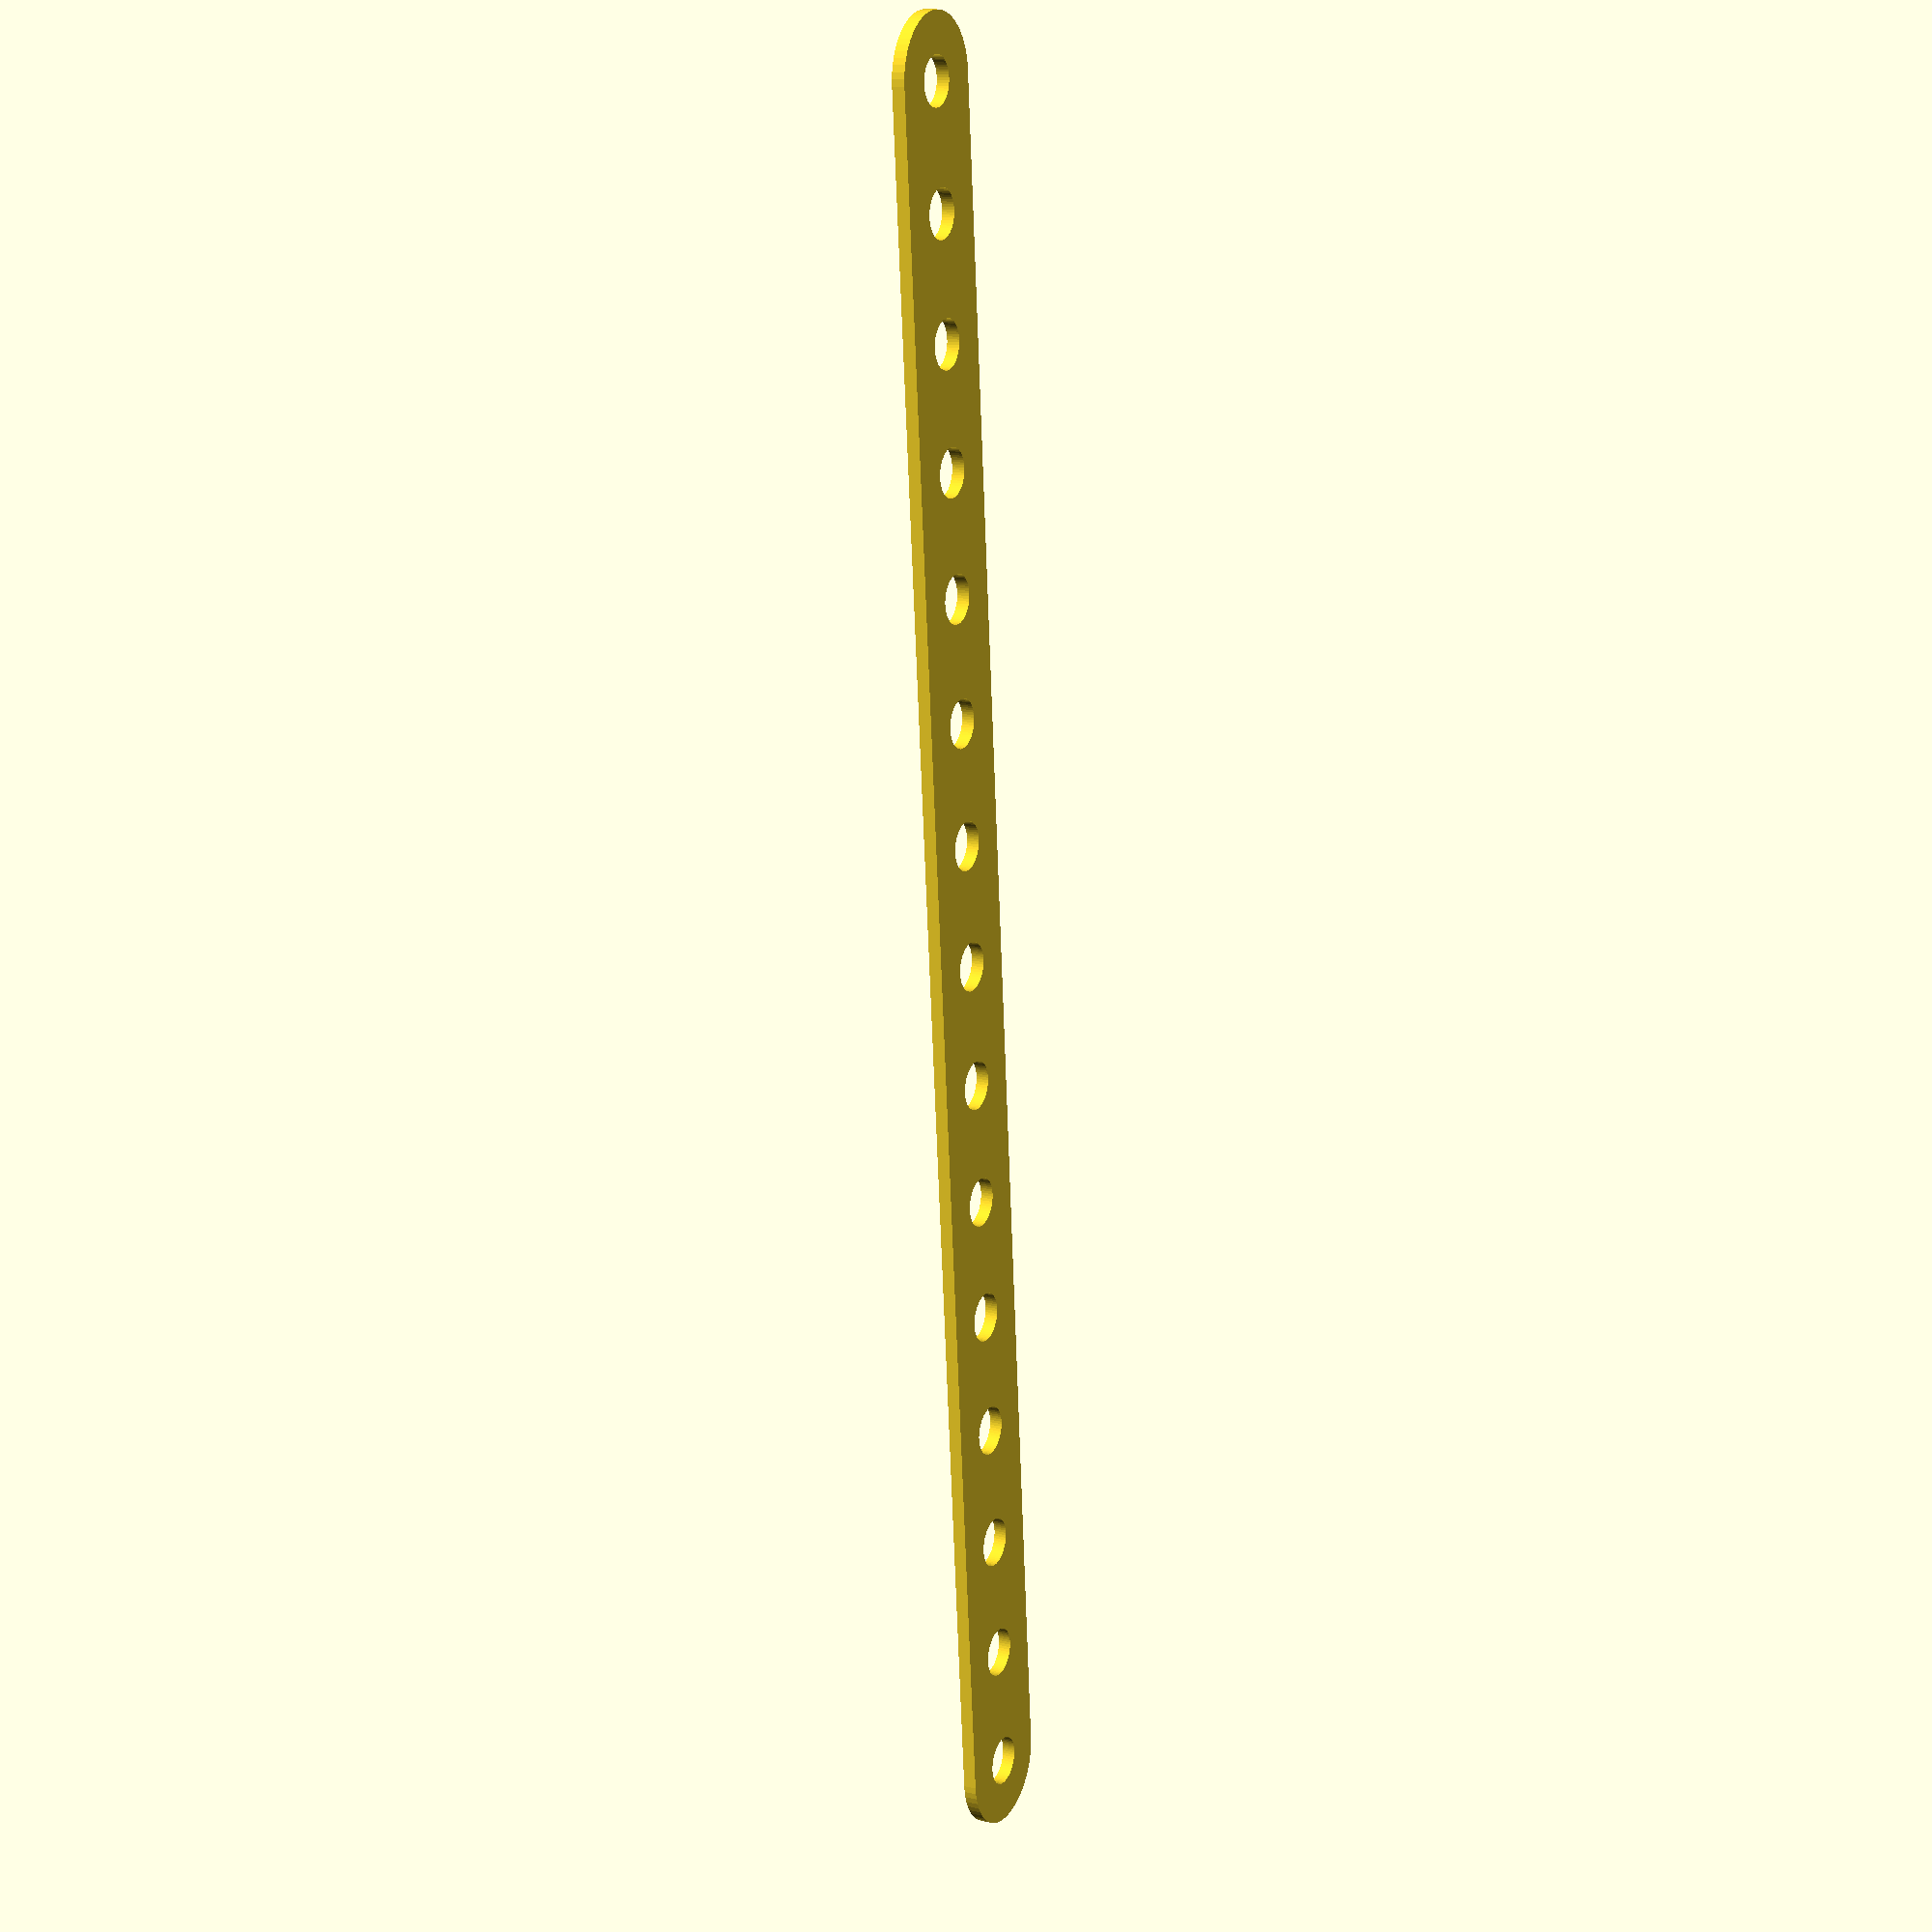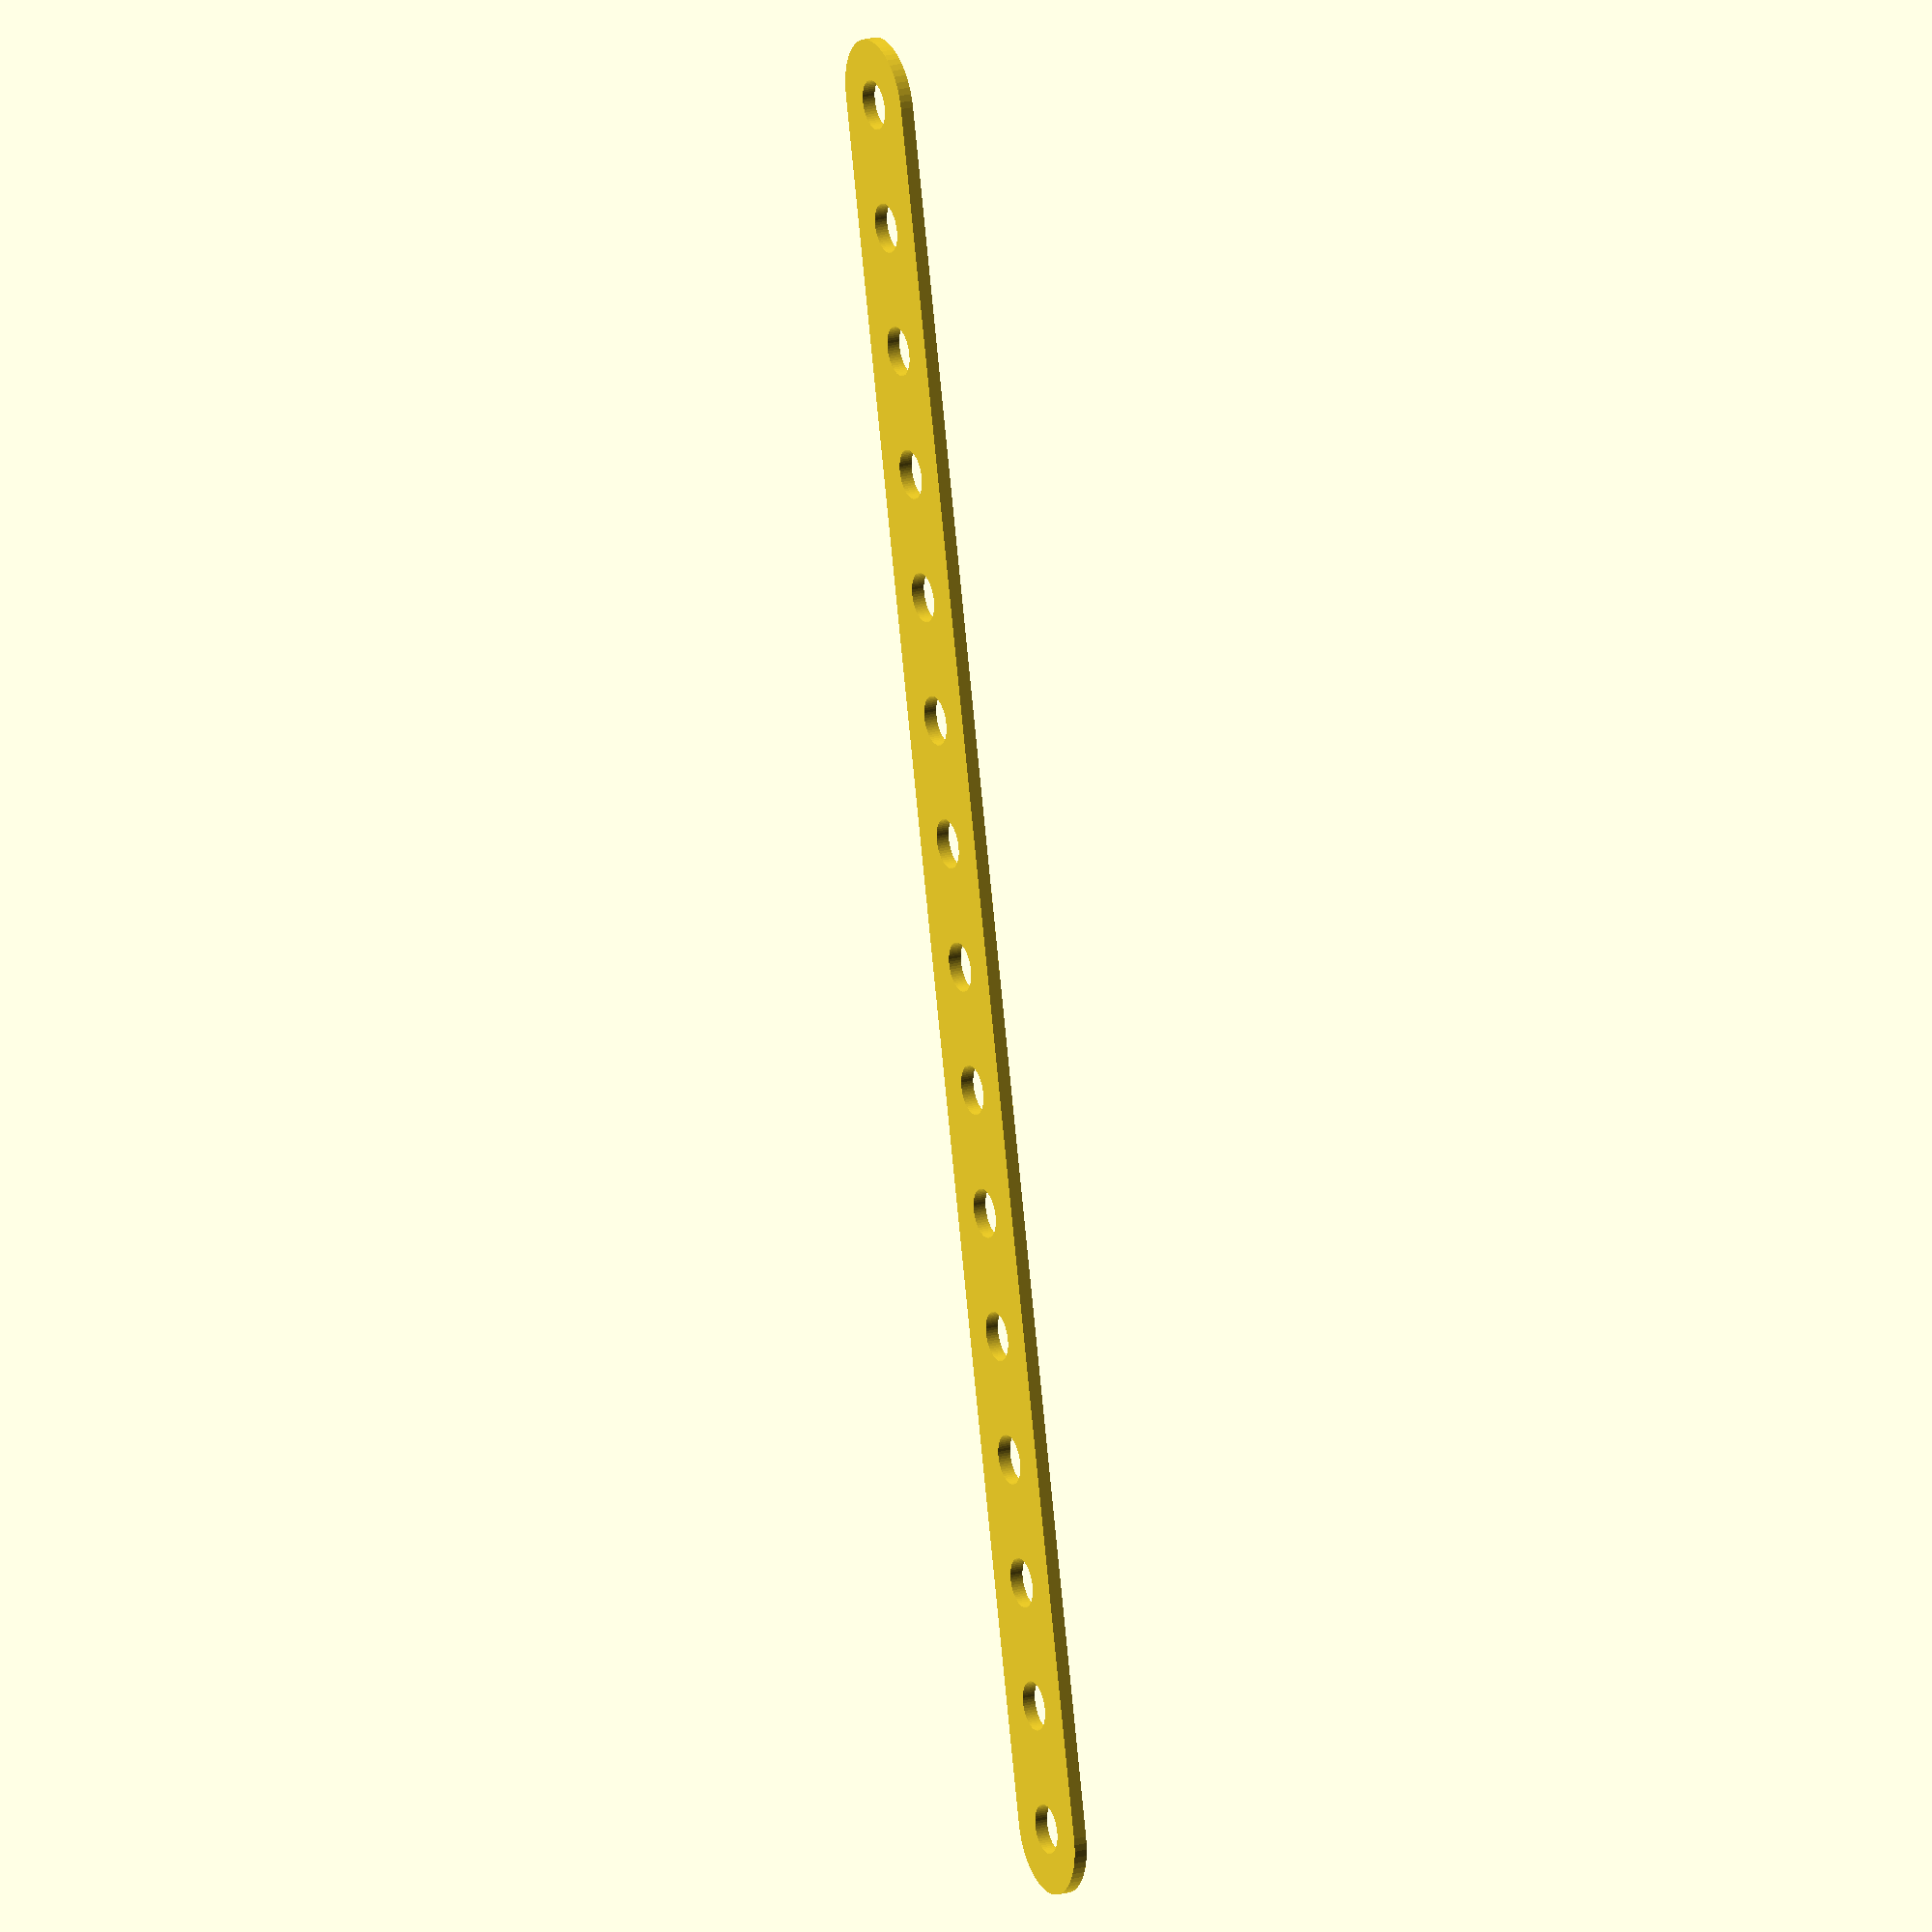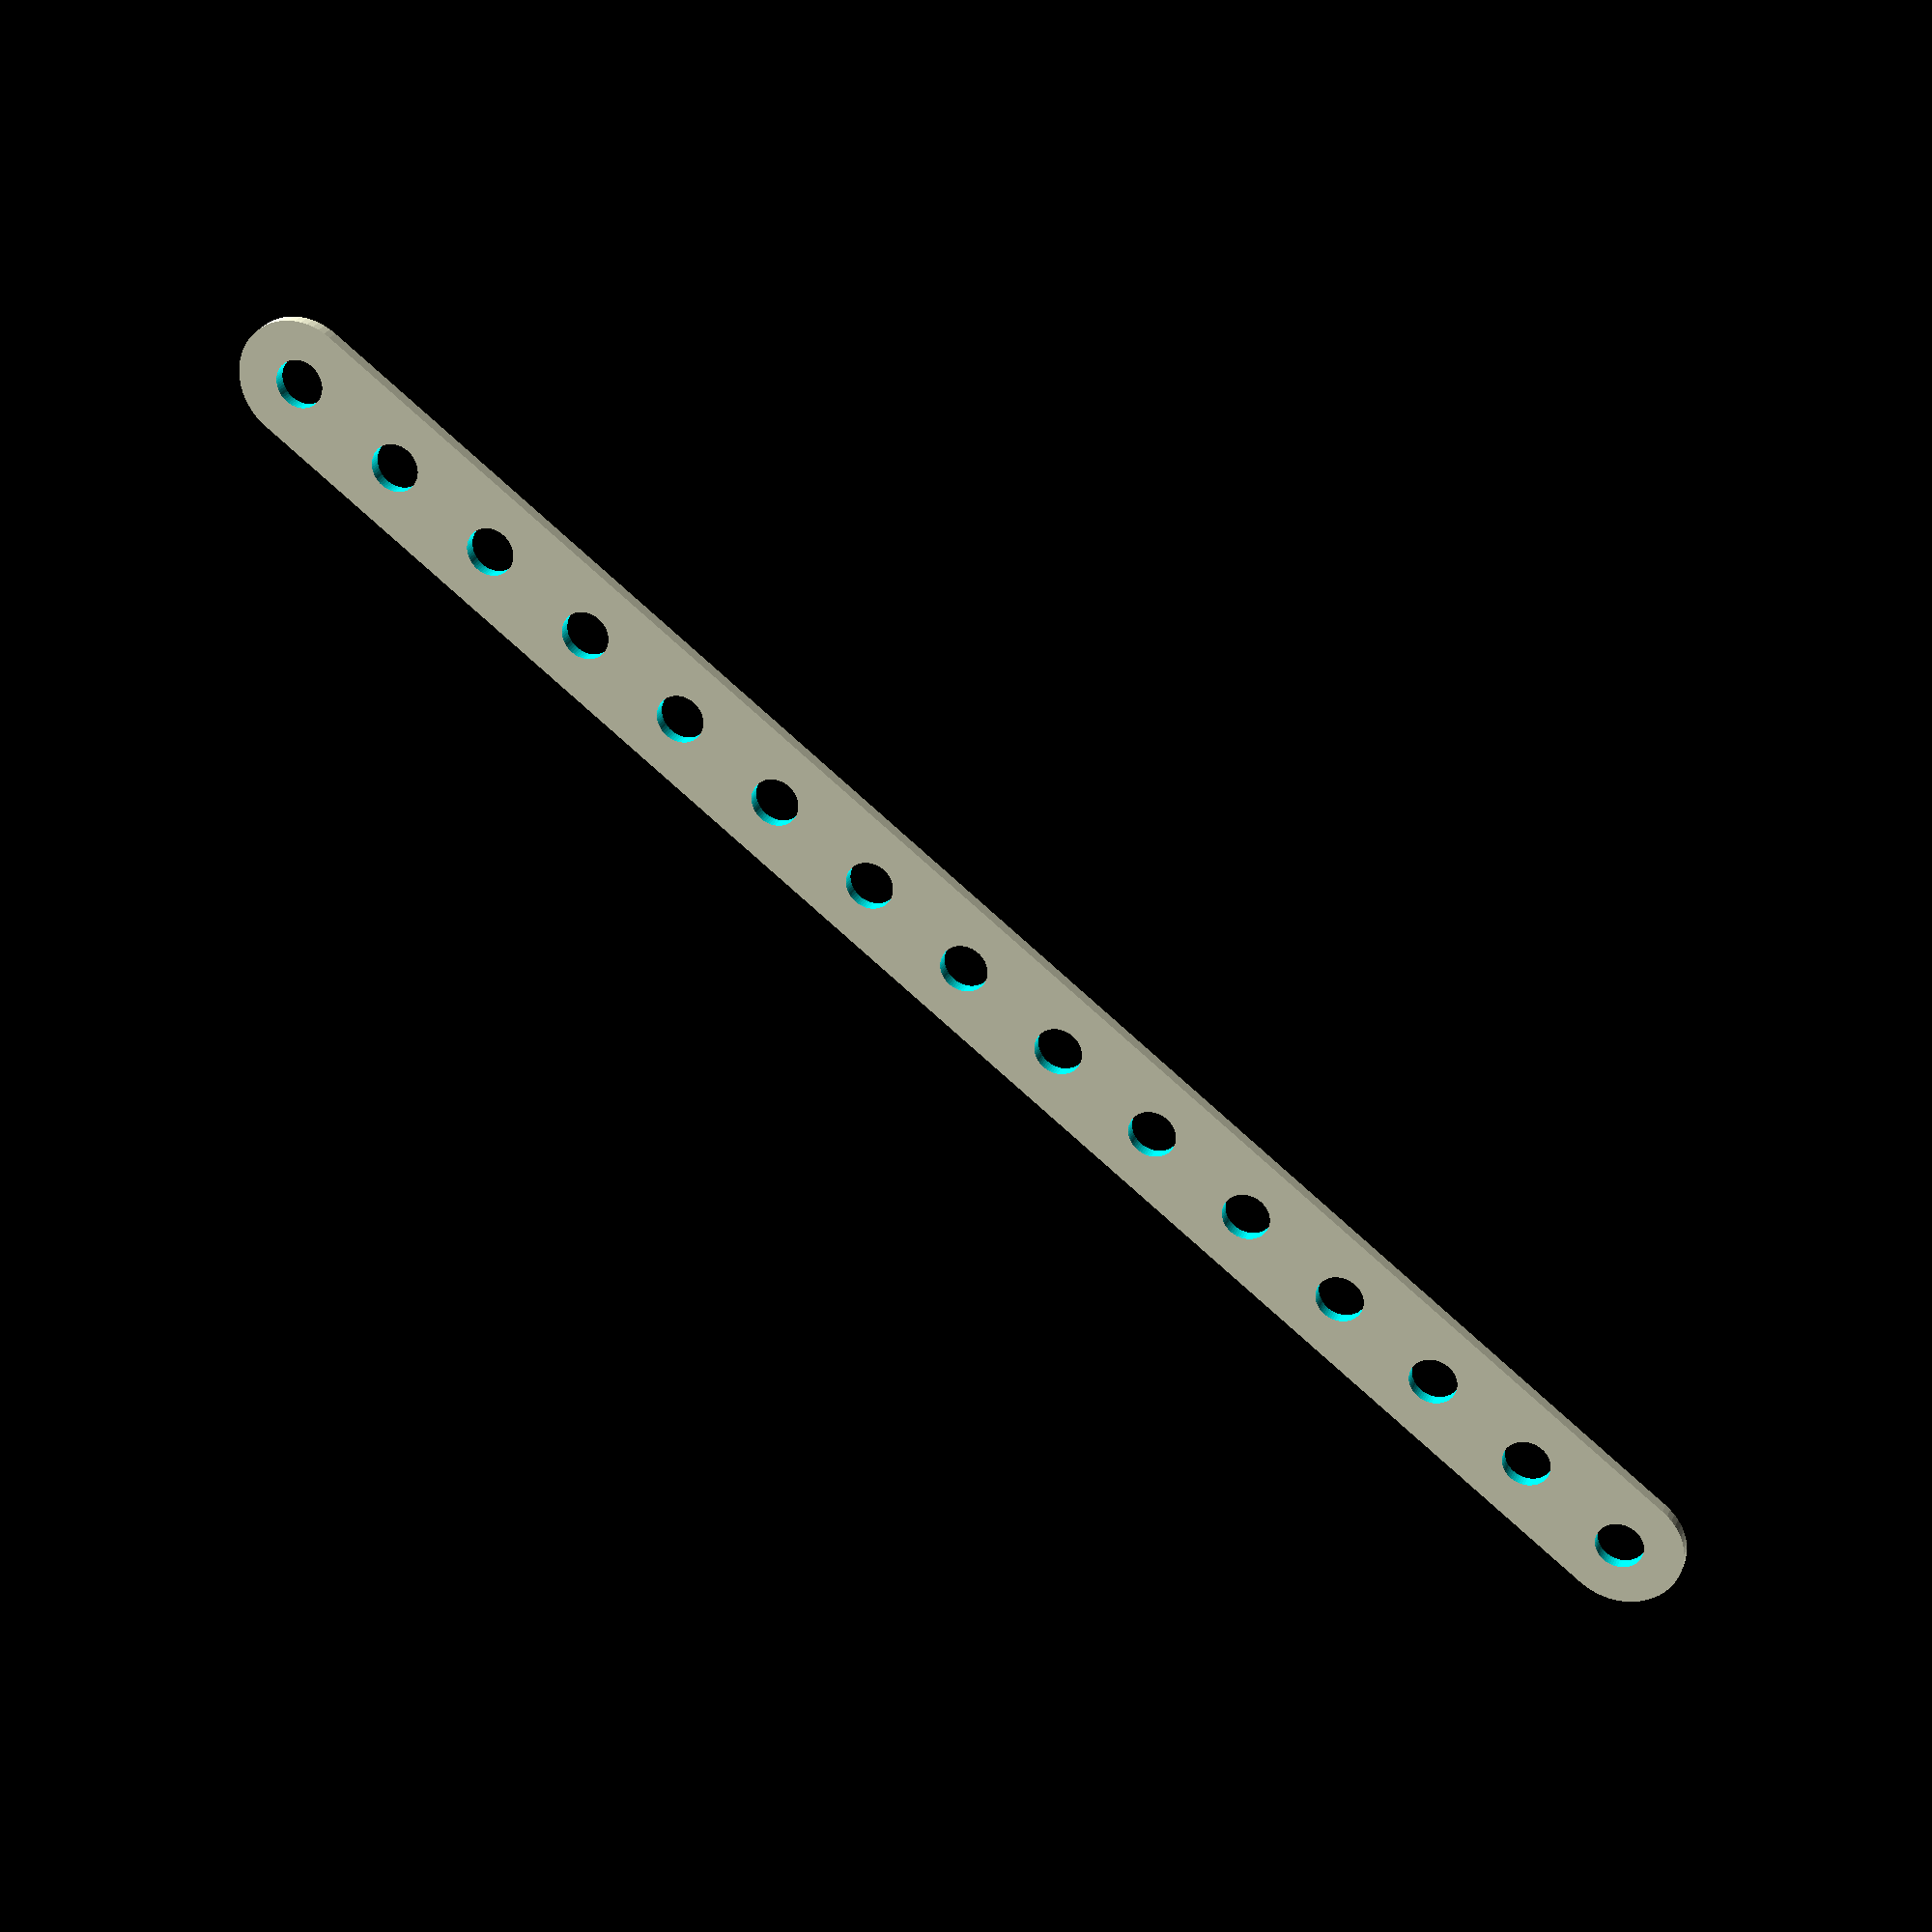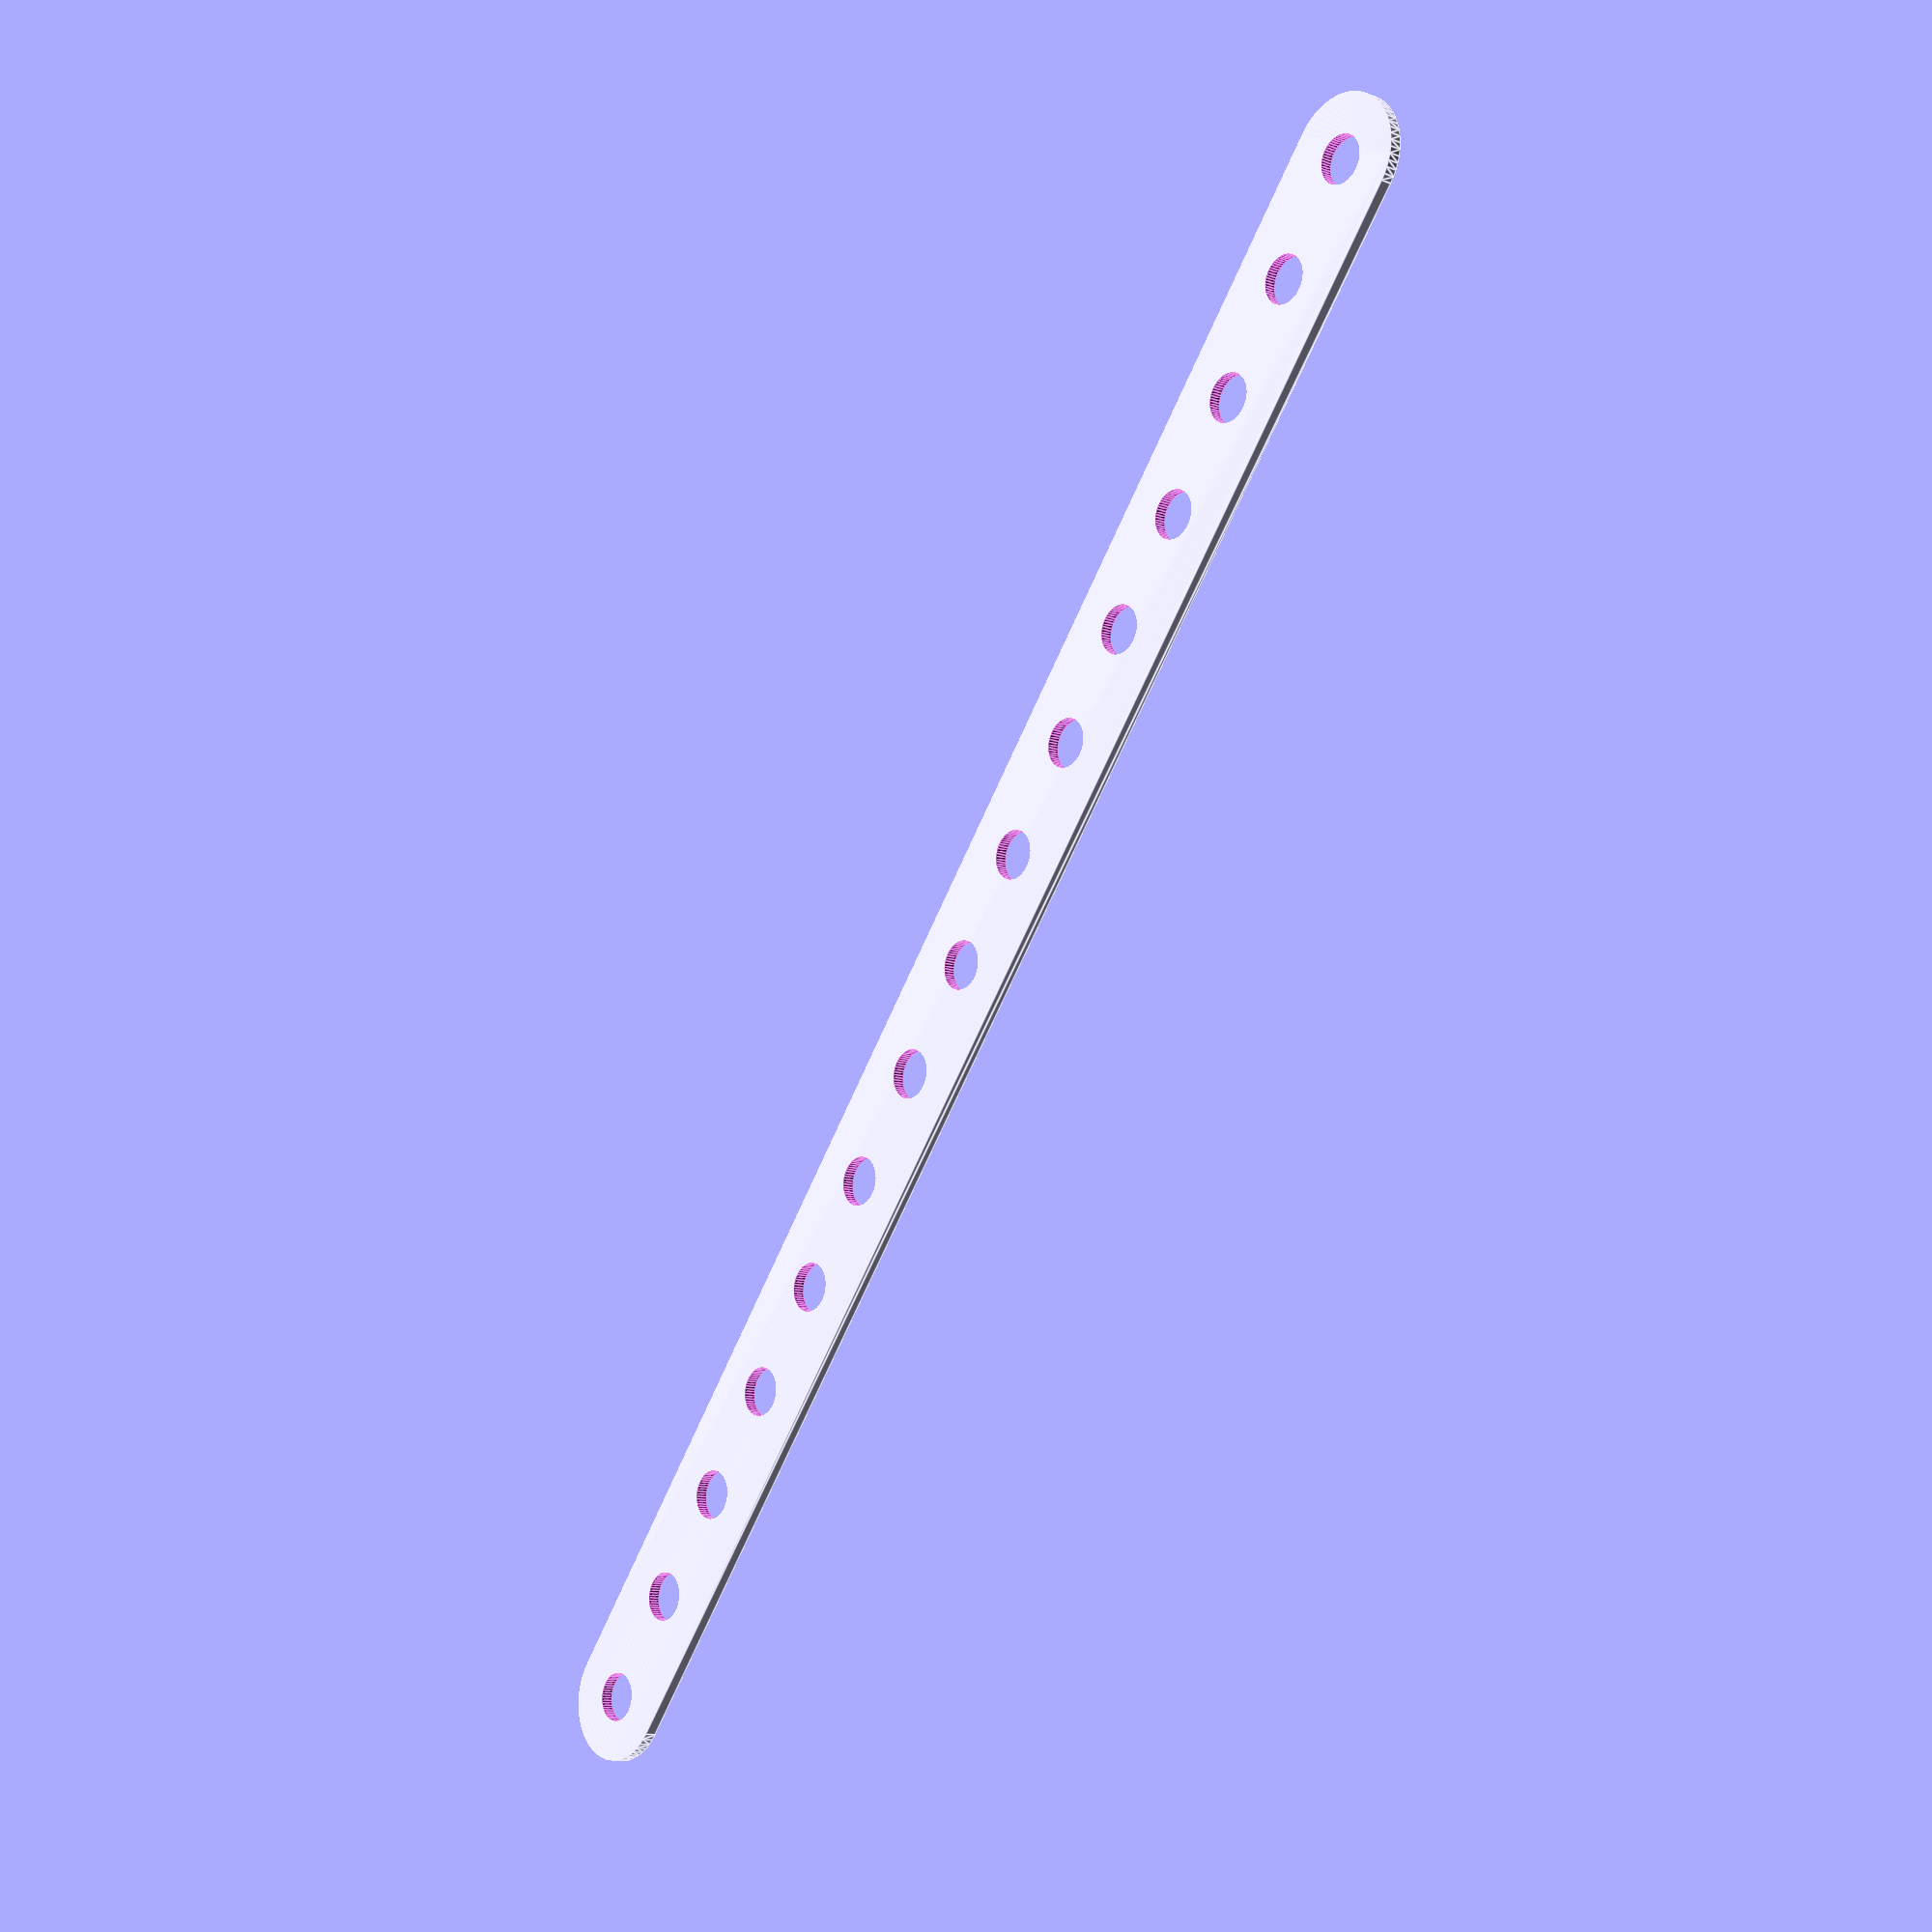
<openscad>
eps = 0.01;

module line(n)
{
  d = 4;
  d2d = 6.0;
  d2e = 3.3;
  w = 10.15;
  h = 1.06;
  l = (n-1)*d2d + n*d + 2*d2e;

  difference()
  {
    hull()
      for(dx=[-1,+1])
        translate([dx*(l-2*w/2)/2, 0, 0])
          cylinder(d=w, h=h, $fn=60);
    // screw holes
    off_x = (n%2==1) ? 0 : d2d/2 + d/2;
    for(i=[0:floor(n/2)])
      for(dx=[-1,+1])
        translate([dx*(off_x + i*(d2d+2*d/2)), 0, -eps])
          cylinder(d=d, h=h+2*eps, $fn=60);
  }
}

line(n=15);

</openscad>
<views>
elev=346.5 azim=274.7 roll=117.8 proj=p view=solid
elev=338.8 azim=257.2 roll=63.7 proj=o view=solid
elev=153.5 azim=322.6 roll=340.8 proj=p view=wireframe
elev=12.7 azim=307.6 roll=47.7 proj=p view=edges
</views>
